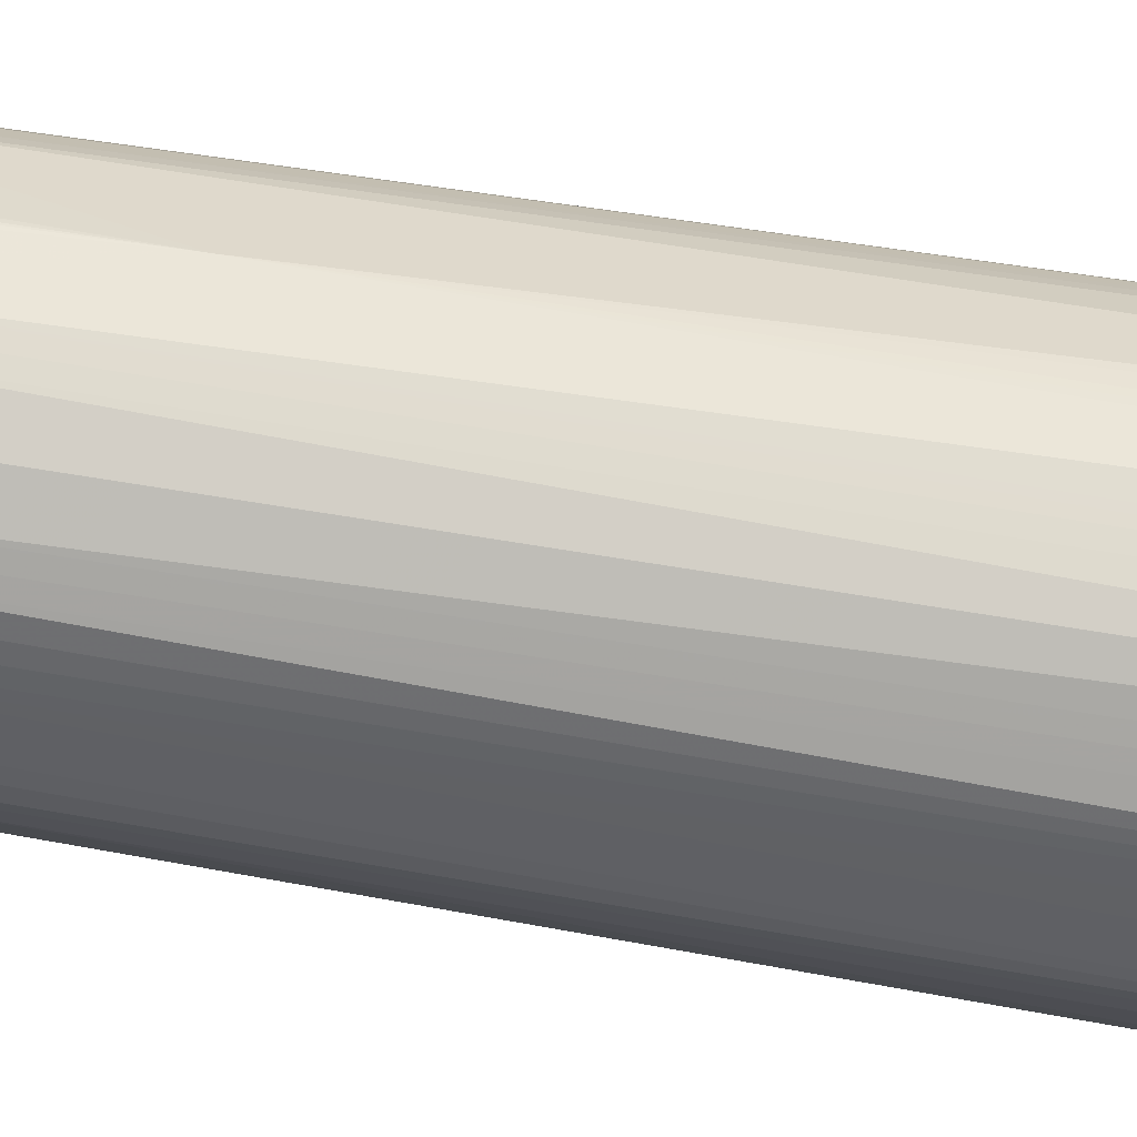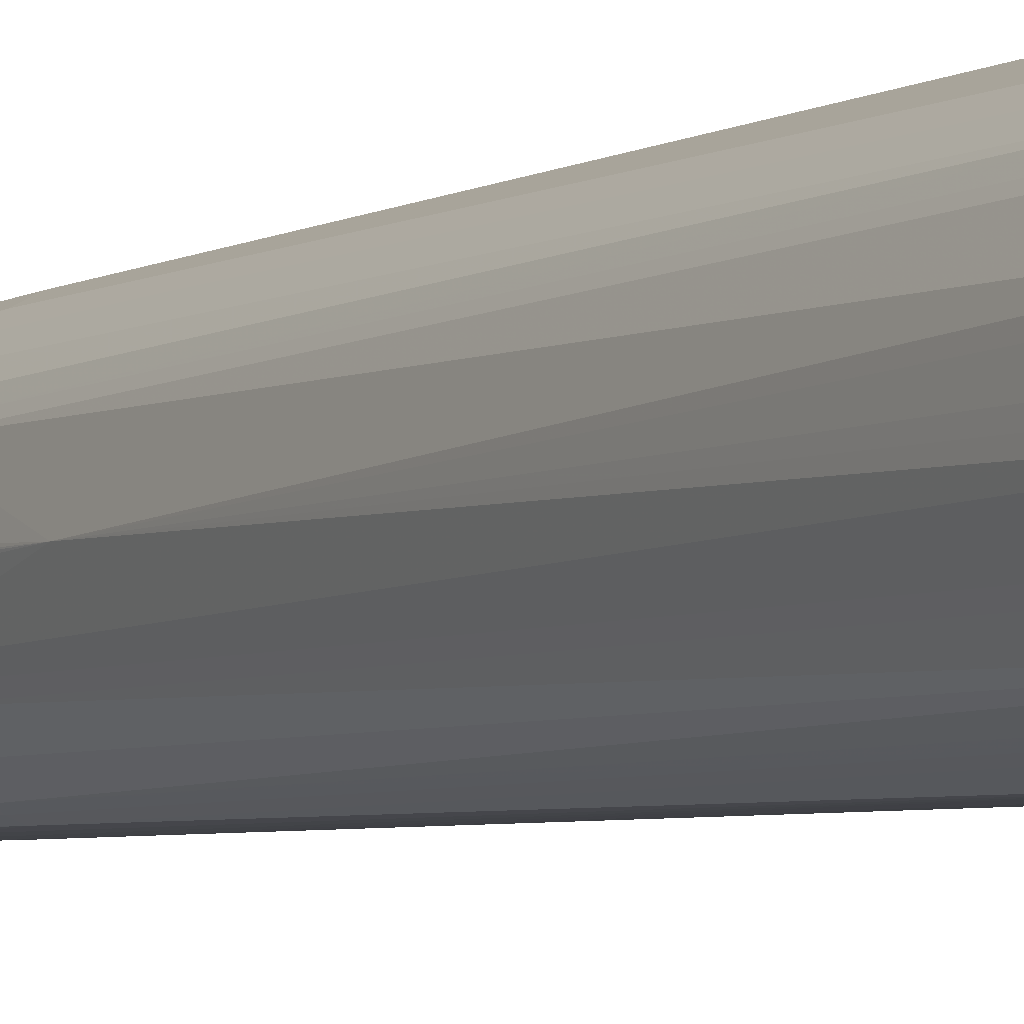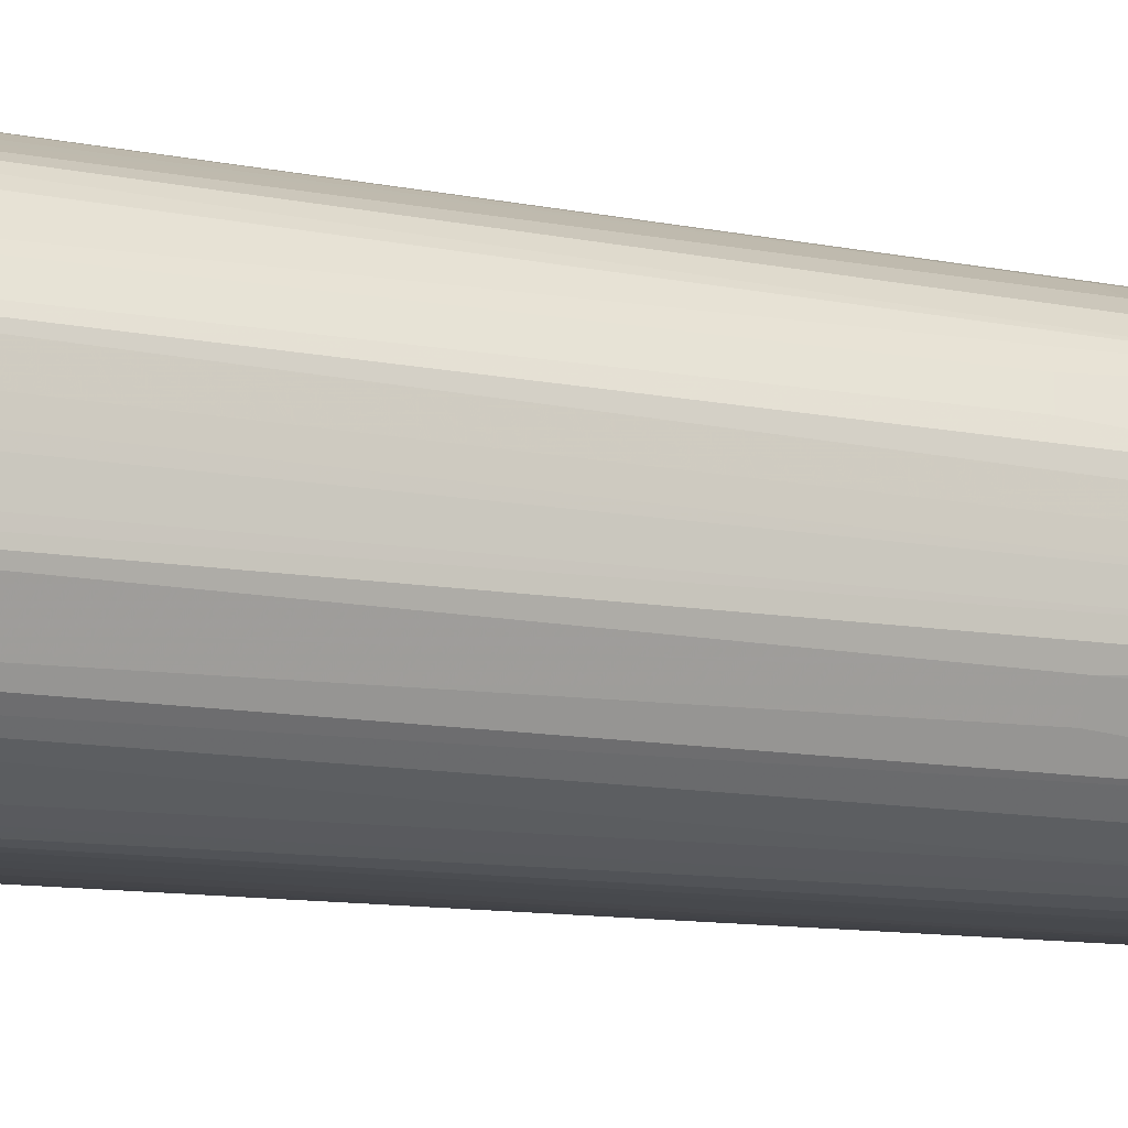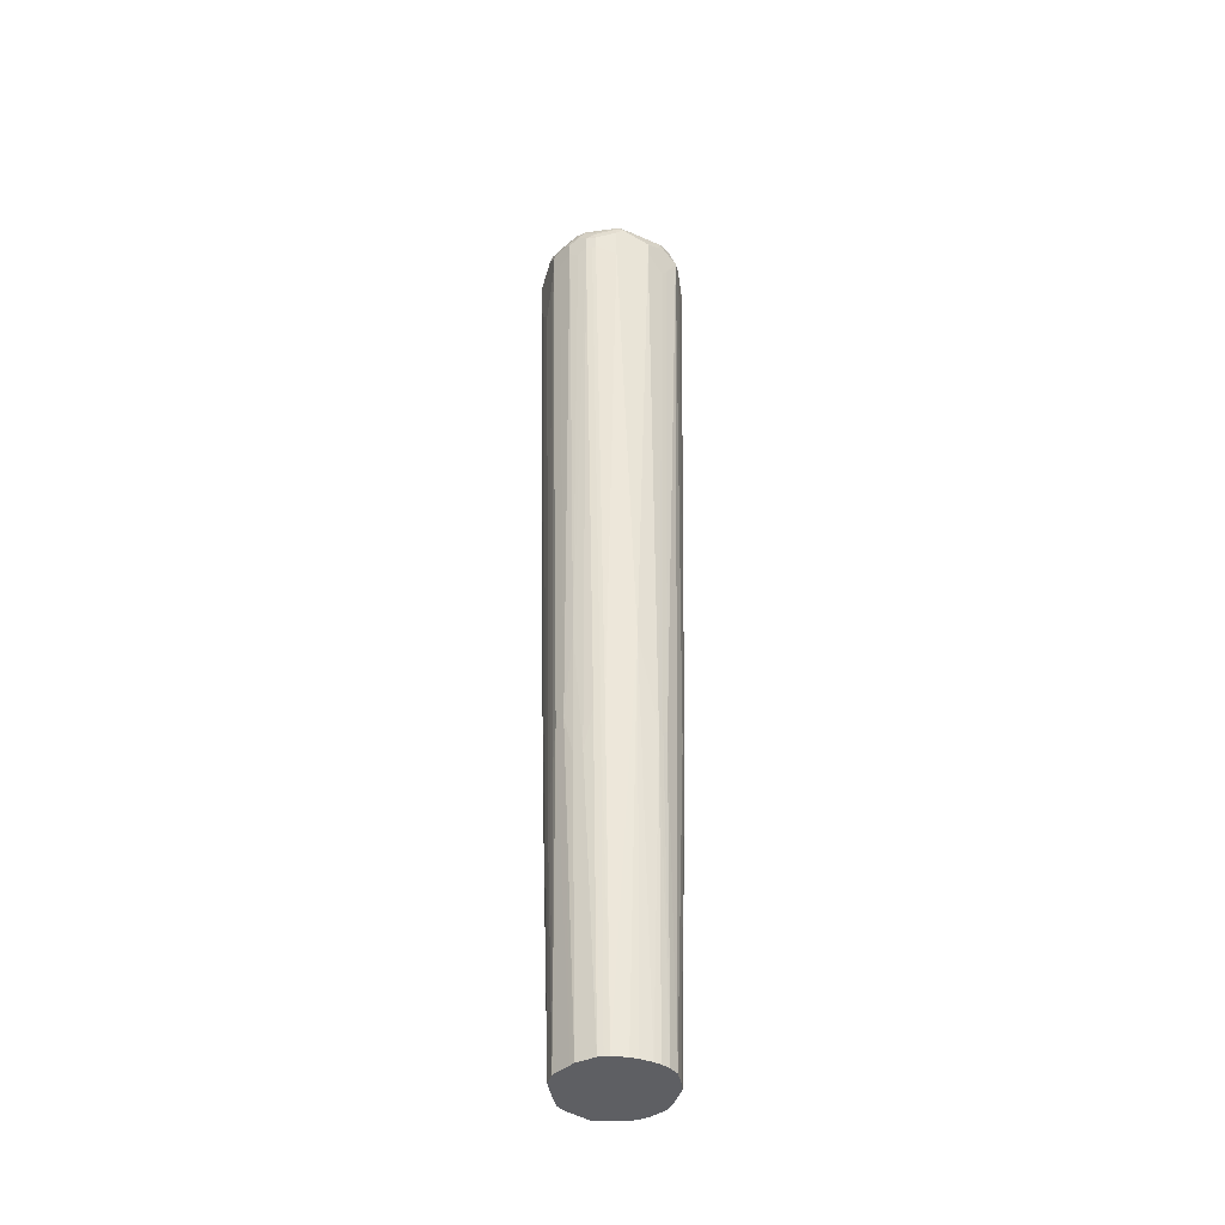
<metadata>
{"format":"obj","ext":"obj","renderer":"f3d","projection":"perspective","resolution":1024,"background":"white","views":[{"elev":-47.1,"azim":-101.9,"up":"+Y"},{"elev":-4.4,"azim":-30.3,"up":"+Y"},{"elev":-10.8,"azim":63.6,"up":"+Y"},{"elev":-41.1,"azim":-106.7,"up":"+Z"}]}
</metadata>
<code>
v -0.1045 0.02089 0.93
v -0.09926 0.005225 0.9353
v -0.101 0.02437 0.937
v -0.1019 0.03264 0.93
v -0.1045 0.03135 0.9196
v -0.1045 5.12e-06 0.9196
v -0.08882 -0.04702 0.9353
v -0.09926 0.03395 0.9353
v -0.09056 -0.02786 0.937
v -0.08708 -0.003475 0.9439
v -0.09404 0.02089 0.9405
v -0.0801 0.04527 0.9474
v -0.09142 0.064 0.9196
v -0.09404 0.06269 0.9091
v -0.1045 0.03135 0.8674
v -0.1045 -0.0209 0.9091
v -0.09404 -0.0418 0.9196
v -0.08708 -0.05572 0.9231
v -0.07662 -0.06618 0.9335
v -0.07488 -0.05398 0.9423
v -0.07662 -0.04528 0.9439
v -0.08882 0.05485 0.9353
v -0.08882 0.06531 0.9247
v -0.07836 0.05485 0.9457
v -0.0627 -0.0418 0.9509
v -0.07314 5.12e-06 0.9509
v -0.07314 0.04179 0.9509
v -0.07314 0.05354 0.9483
v -0.08708 0.07663 0.9091
v -0.09404 0.06269 0.8882
v -0.1045 0.02089 0.8465
v -0.0836 0.04179 -0.03131
v -0.09404 5.12e-06 0.09407
v -0.1045 -0.0209 0.8882
v -0.0836 -0.0627 0.9091
v -0.07662 -0.07662 0.9126
v -0.06792 -0.07836 0.9247
v -0.04702 -0.08882 0.9353
v -0.07836 0.07575 0.9353
v -0.06792 0.06531 0.9457
v -0.0209 -0.0627 0.9509
v 5.12e-06 5.12e-06 0.9615
v -0.03134 -0.0836 0.9405
v 5.12e-06 0.01045 0.9615
v -0.0627 0.05225 0.9509
v -0.0627 0.064 0.9483
v -0.06618 0.09753 0.9091
v -0.08708 0.07663 0.8882
v -0.07662 0.08707 0.9196
v -0.09142 0.06791 0.883
v -0.08098 0.04701 -0.03658
v -0.1045 5.12e-06 0.8359
v -0.07314 0.03146 -0.5331
v -0.07321 0.03128 -0.5331
v -0.07583 0.009221 -0.5331
v -0.07583 -0.002659 -0.5331
v -0.07321 -0.02096 -0.5331
v -0.0836 -0.03134 -0.05223
v -0.1045 -0.01044 0.8569
v -0.09404 -0.0418 0.8674
v -0.09056 -0.04876 0.8639
v -0.08708 -0.05572 0.8708
v -0.05572 -0.08708 0.8708
v -0.0627 -0.0836 0.9091
v -0.05572 -0.08708 0.9231
v -0.07662 -0.04528 -0.04872
v -0.05572 -0.05572 -0.5331
v -0.04528 -0.07662 -0.03818
v -0.005215 -0.09926 0.9353
v 0.01393 -0.101 0.937
v 0.01045 -0.09404 0.9405
v -0.0418 -0.09404 0.9196
v -0.0209 -0.1045 0.9091
v -0.02612 -0.09926 0.9247
v -0.06792 0.08621 0.9353
v -0.05746 0.07575 0.9457
v 0.02089 -0.07314 0.9509
v 0.03135 -0.07314 0.9509
v 0.05225 -0.0627 0.9509
v 0.07315 -0.0418 0.9509
v 0.08359 -0.0209 0.9509
v 0.09405 0.01045 0.9509
v 0.03135 0.08359 0.9509
v -0.0209 0.08359 0.9509
v -0.0418 0.07315 0.9509
v 0.07315 0.05225 0.9509
v 0.05225 0.07315 0.9509
v -0.05224 0.07444 0.9483
v -0.0627 0.09796 0.9196
v -0.05746 0.1019 0.9144
v -0.03656 0.1123 0.9144
v -0.03134 0.115 0.9091
v -0.06618 0.09753 0.8882
v -0.07662 0.08707 0.8778
v -0.0592 0.08011 0.1046
v -0.06618 0.06617 -0.09392
v -0.07662 0.05573 -0.03131
v -0.06792 0.09143 0.9247
v -0.06623 0.04525 -0.5331
v -0.06971 0.03835 -0.5331
v -0.07059 -0.03121 -0.5331
v -0.06481 -0.0439 -0.5331
v -0.0801 -0.0383 -0.05559
v -0.04876 -0.09056 0.8639
v -0.0209 -0.1045 0.8882
v -0.03555 -0.06689 -0.5331
v -0.0383 -0.0801 -0.04521
v -0.01044 -0.1045 0.9196
v 0.01045 -0.1045 0.93
v 0.03135 -0.1045 0.9196
v 0.03483 -0.101 0.9265
v 0.02351 -0.09926 0.9353
v 0.03483 -0.0801 0.9474
v -0.02612 0.1071 0.9353
v -0.05224 0.09796 0.93
v -0.0418 0.08707 0.9439
v -0.0209 0.09753 0.9439
v 0.05573 -0.06966 0.9474
v 0.064 -0.0627 0.9483
v 0.07444 -0.05224 0.9483
v 0.0849 -0.03134 0.9483
v 0.09753 -0.0209 0.9439
v 0.09928 0.01567 0.9483
v 0.101 0.01045 0.9474
v 0.03657 0.08881 0.9483
v -0.01044 0.1045 0.9405
v -0.03134 0.0849 0.9483
v 0.07837 0.05747 0.9483
v 0.05747 0.07837 0.9483
v -0.0418 0.1084 0.9196
v -0.01566 0.1123 0.9353
v -0.0209 0.115 0.9196
v -0.03134 0.115 0.8778
v -0.04528 0.108 0.8778
v -0.04528 0.08707 -0.03131
v -0.05572 0.07663 -0.09392
v -0.06614 0.04535 -0.5331
v -0.0418 -0.09404 0.8674
v -0.03134 -0.0836 -0.0417
v 5.12e-06 -0.1045 0.8465
v -0.0209 -0.0836 -0.1045
v -0.01044 -0.0836 -0.1463
v 5.12e-06 -0.0836 -0.1776
v -0.0209 -0.07314 -0.5331
v 0.0431 -0.1019 0.9196
v 0.04179 -0.1045 0.9091
v 0.04441 -0.09926 0.9247
v 0.04441 -0.08882 0.9353
v 0.04441 -0.07836 0.9457
v -0.03134 0.1084 0.93
v -0.01044 0.1115 0.937
v 0.06531 -0.06792 0.9457
v 0.07575 -0.05746 0.9457
v 0.09534 -0.05224 0.9379
v 0.101 -0.0418 0.937
v 0.108 0.03135 0.9335
v 0.09928 0.04701 0.9379
v 0.09405 0.04179 0.9443
v 0.1019 0.005225 0.9457
v 0.108 -0.0209 0.9335
v 0.1045 0.01045 0.9405
v 0.05747 0.09928 0.9379
v 0.04179 0.09405 0.9443
v 0.03135 0.09753 0.9439
v -0.005215 0.1097 0.9379
v 0.08359 0.06269 0.9443
v 0.07315 0.07315 0.9443
v 0.06269 0.08359 0.9443
v -0.01044 0.115 0.93
v -0.0209 0.115 0.8465
v -0.01044 0.09405 -0.1254
v -0.0209 0.09405 -0.09392
v -0.03134 0.09405 -0.03131
v -0.03834 0.06965 -0.5331
v -0.04532 0.06615 -0.5331
v -0.05568 0.05582 -0.5331
v 0.02089 -0.1045 0.8569
v 0.02089 -0.0836 -0.1358
v 0.02101 -0.07314 -0.5331
v 0.08707 -0.07662 0.9196
v 0.08097 -0.07836 0.9247
v 0.05573 -0.09752 0.9091
v 0.04701 -0.1019 0.904
v 0.03135 -0.0836 -0.08354
v 0.04179 -0.0836 0.03145
v 0.04701 -0.08098 0.02619
v 0.07663 -0.0801 0.9265
v 0.08621 -0.06792 0.9353
v 0.04179 0.108 0.9335
v 0.04179 0.115 0.9196
v 0.1019 -0.04702 0.9353
v 0.115 0.03135 0.9196
v 0.1123 0.04179 0.9209
v 0.1097 0.04701 0.9223
v 0.09928 0.05747 0.9326
v 0.08881 0.06791 0.9379
v 0.1084 -0.03134 0.93
v 0.1123 -0.02612 0.9247
v 0.115 -0.0209 0.9196
v 0.06791 0.09928 0.9326
v 0.08881 0.07837 0.9326
v 5.12e-06 0.115 0.8046
v 5.12e-06 0.09405 -0.1463
v -0.01044 0.08359 -0.5331
v -0.01742 0.08011 -0.5331
v 0.03264 -0.07056 -0.5331
v 0.09796 -0.0627 0.9196
v 0.09143 -0.06792 0.9247
v 0.08707 -0.07662 0.8882
v 0.09753 -0.06618 0.9091
v 0.05573 -0.07662 0.03145
v 0.03281 -0.07048 -0.5331
v 0.05225 0.1071 0.9287
v 0.04701 0.1097 0.9274
v 0.04875 0.1115 0.9231
v 0.06965 0.101 0.9231
v 0.07663 0.09753 0.9161
v 0.04179 0.115 0.8882
v 0.1084 -0.0418 0.9196
v 0.1123 -0.03656 0.9144
v 0.115 0.04179 0.9091
v 0.1115 0.04875 0.9126
v 0.09055 0.08011 0.9231
v 0.115 -0.03134 0.9091
v 0.08707 0.08707 0.9161
v 0.01045 0.115 0.815
v 0.01045 0.09405 -0.1358
v 0.01045 0.08359 -0.5331
v 0.1019 -0.05746 0.9144
v 0.09753 -0.06618 0.8987
v 0.06617 -0.06618 -0.06262
v 0.07663 -0.05572 -0.06262
v 0.05571 -0.05576 -0.5331
v 0.07663 0.09753 0.8639
v 0.03135 0.115 0.8465
v 0.06269 0.1045 0.8674
v 0.04179 0.09405 0.06276
v 0.03135 0.09405 -0.06262
v 0.02089 0.09405 -0.1148
v 0.115 0.04179 0.8778
v 0.108 0.05573 0.9057
v 0.115 -0.03134 0.8987
v 0.08707 0.08707 0.8848
v 0.02089 0.115 0.8256
v 0.04179 0.07315 -0.4911
v 0.05573 0.06617 -0.4946
v 0.0393 0.06991 -0.5331
v 0.08707 -0.04528 0.09407
v 0.09405 -0.03134 0.09407
v 0.05582 -0.05568 -0.5331
v 0.06626 -0.04524 -0.5331
v 0.07663 0.06617 -0.06613
v 0.06617 0.07663 -0.06613
v 0.05573 0.08707 0.05925
v 0.108 0.05573 0.8743
v 0.115 0.03135 0.8569
v 0.09405 0.02089 -0.08354
v 0.09405 0.03135 -0.0417
v 0.09405 0.04179 0.1046
v 0.115 -0.0209 0.8674
v 0.09405 -0.0209 -0.05223
v 0.09405 -0.01044 -0.09392
v 0.06381 0.05397 -0.5331
v 0.05921 0.05921 -0.5331
v 0.06978 -0.03819 -0.5331
v 0.0732 -0.03134 -0.5331
v 0.08707 0.05573 0.1011
v 0.08359 0.05225 -0.06262
v 0.07111 0.04179 -0.5331
v 0.06608 0.05066 -0.5331
v 0.06503 0.05225 -0.5331
v 0.115 0.02089 0.8359
v 0.09405 0.01045 -0.1045
v 0.08361 0.01045 -0.5331
v 0.115 5.12e-06 0.8256
v 0.09405 5.12e-06 -0.1148
v 0.07715 -0.02077 -0.5331
v 0.08366 5.12e-06 -0.5331
v 0.115 0.01045 0.8256
f 151 165 189
f 151 189 190
f 151 190 169
f 152 188 153
f 153 188 154
f 156 194 195
f 157 195 201
f 156 161 192
f 156 192 193
f 156 195 157
f 148 188 152
f 156 193 194
f 154 188 191
f 154 191 155
f 146 178 184
f 147 187 188
f 143 179 178
f 143 144 179
f 143 178 177
f 145 180 181
f 157 201 196
f 145 181 147
f 147 188 148
f 145 146 182
f 146 183 182
f 146 177 178
f 146 184 185
f 146 185 186
f 146 186 183
f 147 181 187
f 145 182 180
f 157 196 166
f 170 202 203
f 159 191 160
f 180 210 207
f 181 188 187
f 180 230 210
f 142 144 143
f 180 209 230
f 180 182 209
f 180 188 181
f 180 208 188
f 180 207 208
f 179 206 184
f 178 179 184
f 173 205 174
f 173 204 205
f 172 204 173
f 171 204 172
f 171 203 204
f 170 203 171
f 160 191 197
f 160 197 198
f 160 198 199
f 160 199 161
f 161 199 192
f 162 200 189
f 157 166 158
f 162 189 164
f 162 168 200
f 164 189 165
f 166 196 201
f 166 201 167
f 167 201 200
f 167 200 168
f 162 164 163
f 141 144 142
f 119 153 120
f 139 144 141
f 120 153 154
f 119 152 153
f 118 152 119
f 117 151 131
f 117 126 151
f 114 117 131
f 114 150 115
f 114 131 150
f 113 152 118
f 113 149 152
f 112 152 149
f 112 148 152
f 112 147 148
f 111 145 147
f 110 146 145
f 110 145 111
f 106 139 107
f 96 136 176
f 96 176 137
f 182 183 186
f 96 137 99
f 96 99 97
f 104 138 105
f 120 154 121
f 104 107 139
f 105 138 139
f 105 139 141
f 105 141 142
f 105 142 143
f 105 143 140
f 106 144 139
f 104 139 138
f 140 143 177
f 121 154 122
f 122 155 124
f 136 175 176
f 135 175 136
f 135 174 175
f 135 173 174
f 133 135 134
f 133 173 135
f 133 172 173
f 133 171 172
f 133 170 171
f 131 169 132
f 131 151 169
f 130 150 131
f 129 168 162
f 129 167 168
f 128 167 129
f 128 166 167
f 128 158 166
f 123 124 156
f 123 156 157
f 123 157 158
f 123 158 128
f 124 155 191
f 124 191 159
f 122 154 155
f 124 159 160
f 124 161 156
f 125 129 162
f 125 162 163
f 125 163 164
f 125 164 165
f 126 165 151
f 124 160 161
f 182 186 211
f 228 238 245
f 184 206 185
f 242 249 261
f 240 267 255
f 240 259 267
f 240 258 259
f 240 257 258
f 240 273 257
f 240 256 273
f 237 245 238
f 237 246 245
f 237 254 246
f 234 237 236
f 234 254 237
f 234 253 254
f 234 252 253
f 242 261 262
f 234 243 252
f 231 251 232
f 231 250 251
f 231 233 250
f 230 249 242
f 230 248 249
f 230 232 248
f 228 239 238
f 228 246 247
f 228 245 246
f 227 239 228
f 227 235 239
f 227 244 235
f 225 255 243
f 225 241 255
f 232 251 248
f 242 262 260
f 243 255 252
f 246 263 264
f 273 276 274
f 95 136 96
f 272 276 273
f 272 279 276
f 262 278 276
f 261 278 262
f 261 277 278
f 261 266 277
f 260 276 275
f 260 262 276
f 258 269 268
f 258 274 269
f 258 268 259
f 257 274 258
f 257 273 274
f 256 272 273
f 252 271 263
f 246 264 247
f 246 254 253
f 246 253 252
f 246 252 263
f 248 251 249
f 249 251 265
f 223 241 225
f 249 265 266
f 252 255 267
f 252 267 259
f 252 259 268
f 252 268 269
f 252 269 270
f 252 270 271
f 249 266 261
f 222 241 223
f 221 241 222
f 221 255 241
f 194 201 195
f 194 223 201
f 193 222 194
f 193 221 222
f 192 221 193
f 192 240 221
f 192 256 240
f 192 272 256
f 192 279 272
f 192 275 279
f 192 260 275
f 192 242 260
f 192 224 242
f 192 199 224
f 191 198 197
f 191 220 198
f 191 219 220
f 185 206 186
f 186 206 212
f 186 212 211
f 188 208 207
f 188 207 191
f 189 200 213
f 194 222 223
f 189 213 214
f 189 215 190
f 190 215 216
f 190 216 217
f 190 217 234
f 190 234 218
f 191 207 219
f 189 214 215
f 182 211 209
f 198 220 199
f 200 201 217
f 221 240 255
f 218 239 235
f 218 238 239
f 218 237 238
f 218 236 237
f 218 234 236
f 217 243 234
f 217 225 243
f 213 215 214
f 211 233 231
f 211 212 233
f 210 220 229
f 210 224 220
f 210 242 224
f 210 230 242
f 209 232 230
f 209 231 232
f 200 217 216
f 200 216 215
f 200 215 213
f 201 223 225
f 201 225 217
f 202 226 203
f 199 220 224
f 203 226 244
f 203 227 228
f 203 228 204
f 207 210 229
f 207 229 220
f 207 220 219
f 209 211 231
f 203 244 227
f 95 135 136
f 38 65 72
f 93 135 95
f 35 62 36
f 35 61 62
f 34 58 60
f 34 61 35
f 34 60 61
f 33 59 52
f 33 34 59
f 33 58 34
f 33 57 58
f 33 56 57
f 33 55 56
f 33 54 55
f 32 54 33
f 32 53 54
f 36 63 64
f 32 51 53
f 30 51 32
f 30 50 51
f 30 48 50
f 29 49 47
f 29 93 48
f 29 47 93
f 27 46 28
f 27 45 46
f 27 44 45
f 26 44 27
f 26 42 44
f 25 43 41
f 25 38 43
f 25 42 26
f 31 33 52
f 36 64 65
f 36 65 38
f 36 38 37
f 46 85 88
f 45 85 46
f 44 87 83
f 44 86 87
f 44 82 86
f 44 85 45
f 44 84 85
f 44 83 84
f 42 82 44
f 42 81 82
f 42 80 81
f 42 79 80
f 42 78 79
f 42 77 78
f 41 71 77
f 41 43 71
f 41 77 42
f 36 62 66
f 36 66 67
f 36 67 68
f 36 68 63
f 38 69 70
f 38 70 71
f 25 41 42
f 38 71 43
f 38 73 74
f 38 74 69
f 39 75 49
f 40 46 88
f 40 88 76
f 40 76 75
f 38 72 73
f 24 75 39
f 24 40 75
f 24 46 40
f 7 18 19
f 7 17 18
f 7 16 17
f 6 16 7
f 5 30 15
f 5 14 30
f 5 13 14
f 4 13 5
f 4 8 13
f 3 24 8
f 3 12 24
f 3 27 12
f 3 11 27
f 3 10 11
f 3 9 10
f 3 7 9
f 3 8 4
f 274 276 278
f 1 2 3
f 1 3 4
f 1 4 5
f 1 5 15
f 1 15 31
f 7 19 20
f 1 31 52
f 1 59 34
f 1 34 16
f 1 16 6
f 1 6 2
f 2 6 7
f 2 7 3
f 1 52 59
f 47 49 89
f 7 20 21
f 7 10 9
f 24 28 46
f 23 49 29
f 23 39 49
f 22 24 39
f 22 39 23
f 20 25 21
f 20 38 25
f 19 36 37
f 19 38 20
f 19 37 38
f 18 36 19
f 18 35 36
f 16 18 17
f 16 35 18
f 16 34 35
f 15 33 31
f 15 32 33
f 8 22 23
f 8 23 13
f 8 24 22
f 10 21 25
f 10 25 26
f 10 26 11
f 7 21 10
f 11 26 27
f 12 28 24
f 13 23 29
f 13 29 14
f 14 29 48
f 14 48 30
f 15 30 32
f 12 27 28
f 93 95 94
f 47 89 90
f 47 91 92
f 81 122 82
f 81 121 122
f 80 121 81
f 80 120 121
f 80 119 120
f 79 119 80
f 79 118 119
f 78 118 79
f 78 113 118
f 76 88 116
f 75 117 114
f 75 116 117
f 75 76 116
f 75 89 98
f 82 123 128
f 75 115 89
f 73 108 74
f 73 109 108
f 73 110 109
f 73 146 110
f 73 177 146
f 73 140 177
f 73 105 140
f 71 78 77
f 70 78 71
f 70 113 78
f 70 149 113
f 70 112 149
f 70 147 112
f 70 111 147
f 75 114 115
f 82 128 86
f 82 122 124
f 82 124 123
f 93 134 135
f 93 133 134
f 92 170 133
f 92 202 170
f 92 226 202
f 92 244 226
f 92 235 244
f 92 218 235
f 92 190 218
f 92 169 190
f 92 132 169
f 91 132 92
f 91 131 132
f 91 130 131
f 89 91 90
f 89 130 91
f 89 150 130
f 83 87 129
f 83 129 125
f 83 125 165
f 83 165 126
f 83 126 84
f 84 126 117
f 70 110 111
f 84 117 127
f 85 127 88
f 86 128 129
f 86 129 87
f 88 127 117
f 88 117 116
f 89 115 150
f 84 127 85
f 70 109 110
f 69 109 70
f 69 108 109
f 53 277 266
f 53 278 277
f 53 274 278
f 53 269 274
f 53 270 269
f 53 271 270
f 53 263 271
f 53 264 263
f 53 247 264
f 53 228 247
f 53 204 228
f 53 205 204
f 53 174 205
f 53 175 174
f 53 176 175
f 53 137 176
f 53 99 137
f 47 92 133
f 47 133 93
f 48 93 94
f 48 94 95
f 48 95 96
f 48 96 97
f 53 266 265
f 48 97 51
f 49 75 98
f 49 98 89
f 51 97 99
f 51 99 100
f 51 100 53
f 53 100 99
f 48 51 50
f 47 90 91
f 53 265 251
f 53 250 233
f 69 74 108
f 68 107 104
f 68 106 107
f 67 106 68
f 66 102 67
f 66 103 102
f 65 73 72
f 64 73 65
f 64 105 73
f 64 104 105
f 63 68 104
f 63 104 64
f 61 66 62
f 61 103 66
f 58 61 60
f 58 103 61
f 58 102 103
f 53 233 212
f 53 212 206
f 53 206 179
f 53 179 144
f 53 144 106
f 53 106 67
f 53 251 250
f 53 67 102
f 53 101 57
f 53 57 56
f 53 56 55
f 53 55 54
f 57 101 58
f 58 101 102
f 53 102 101
f 275 276 279

</code>
